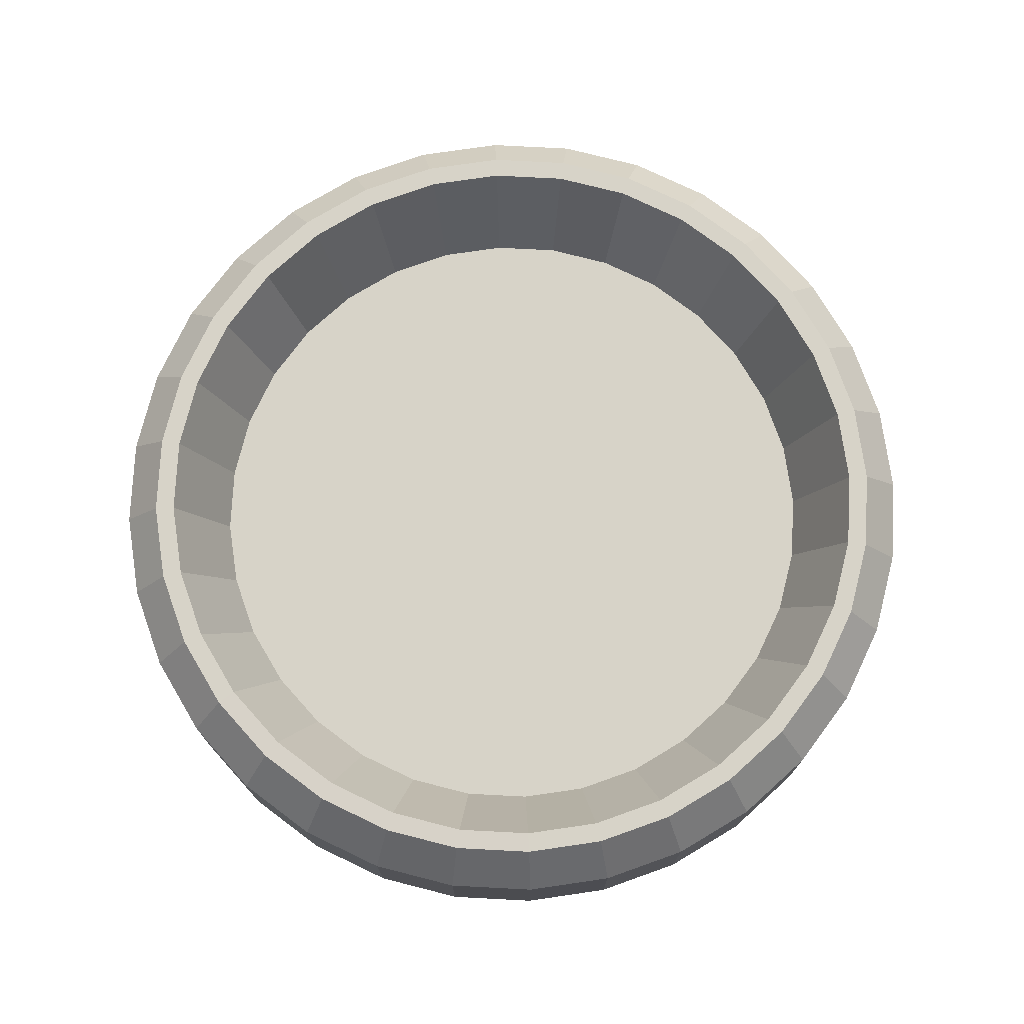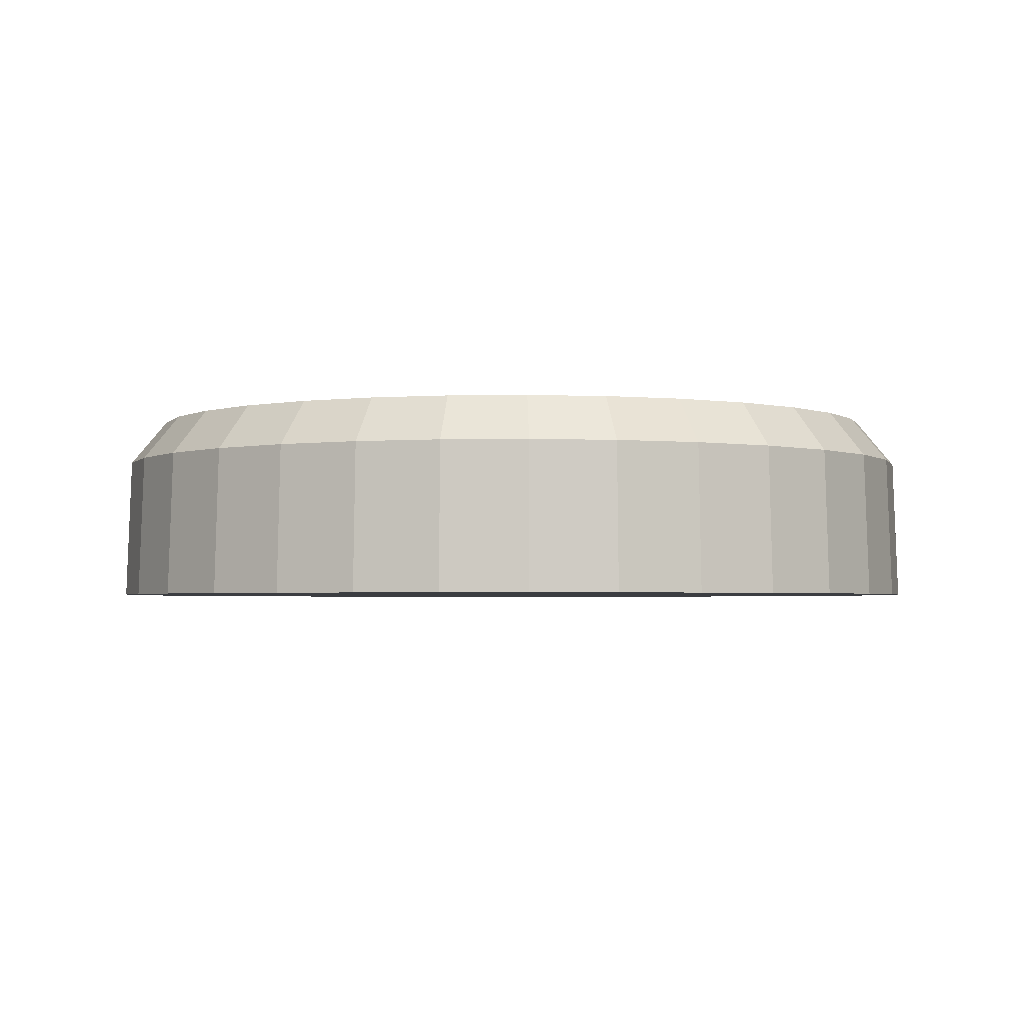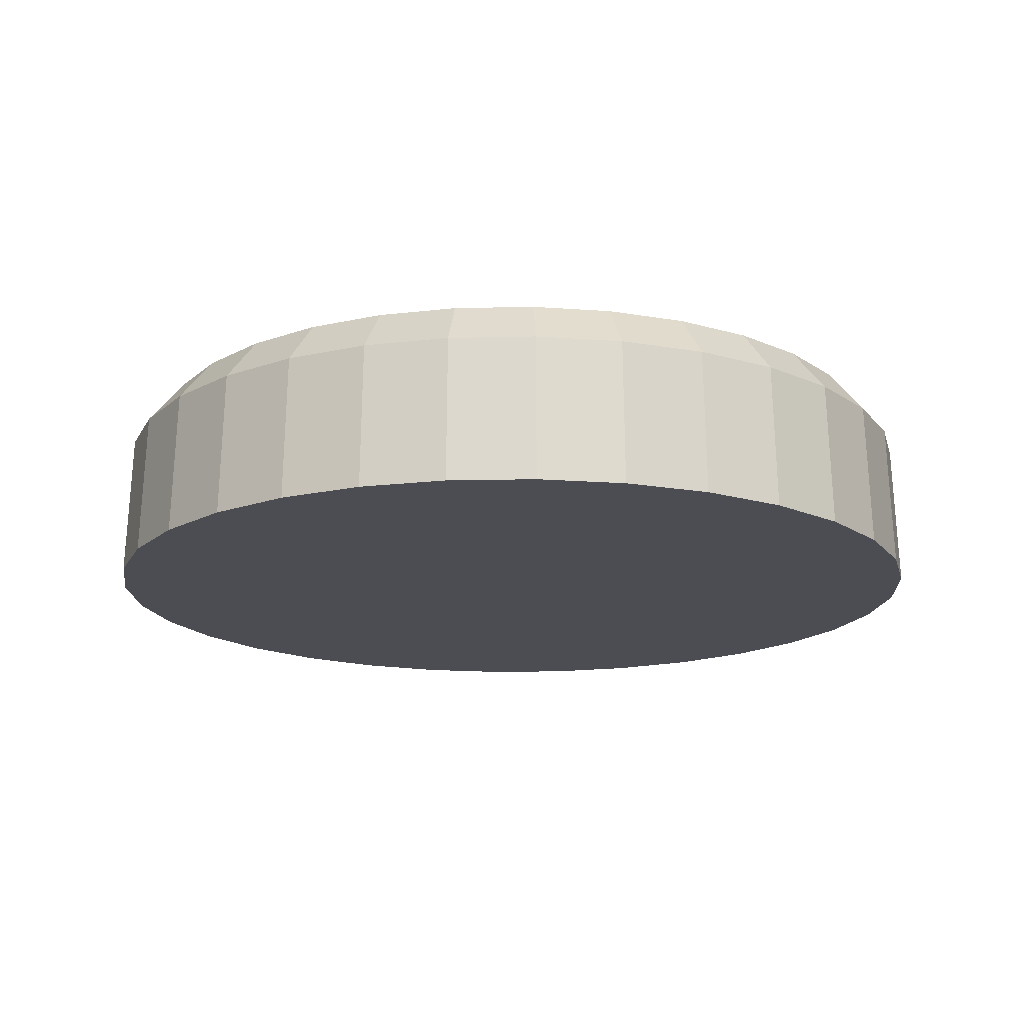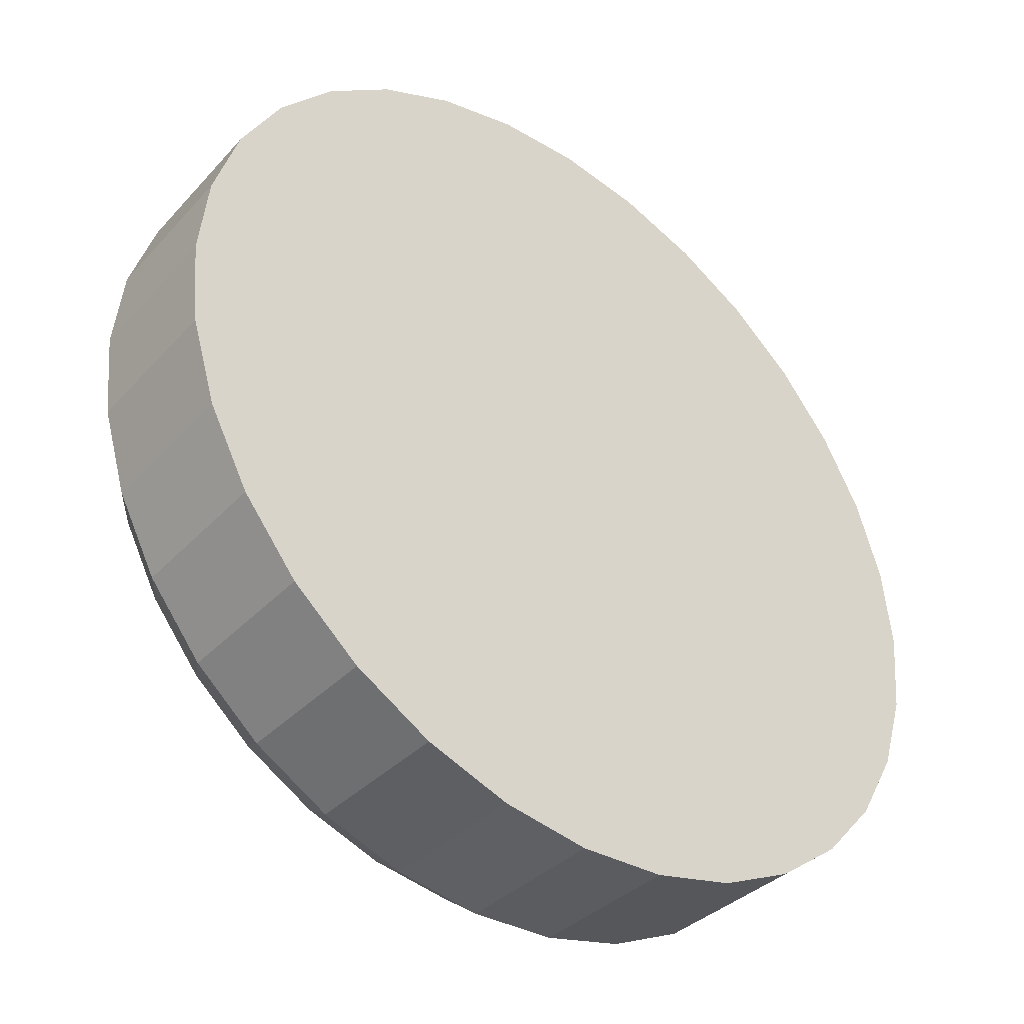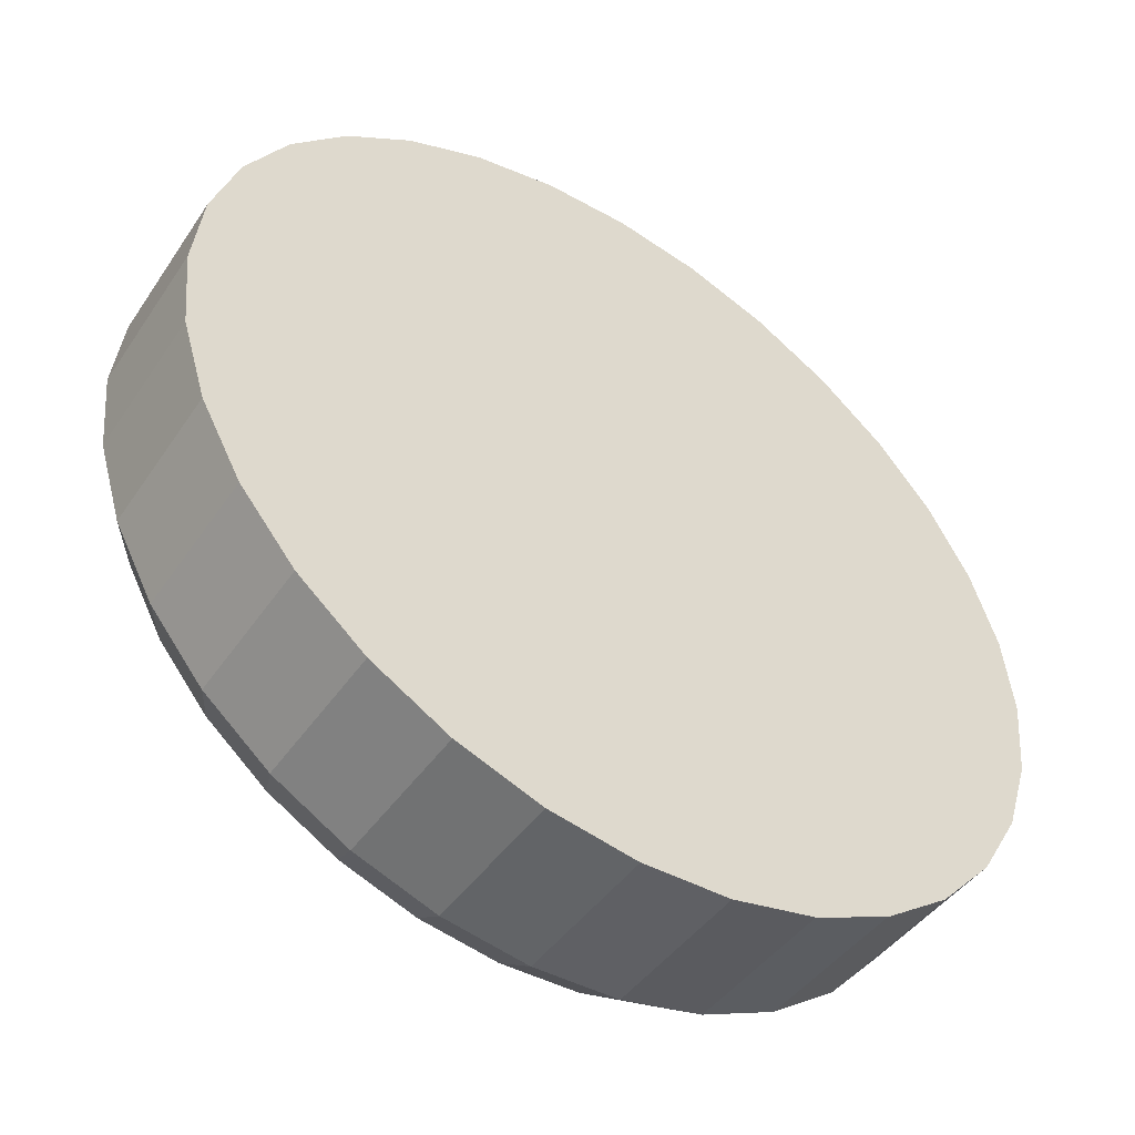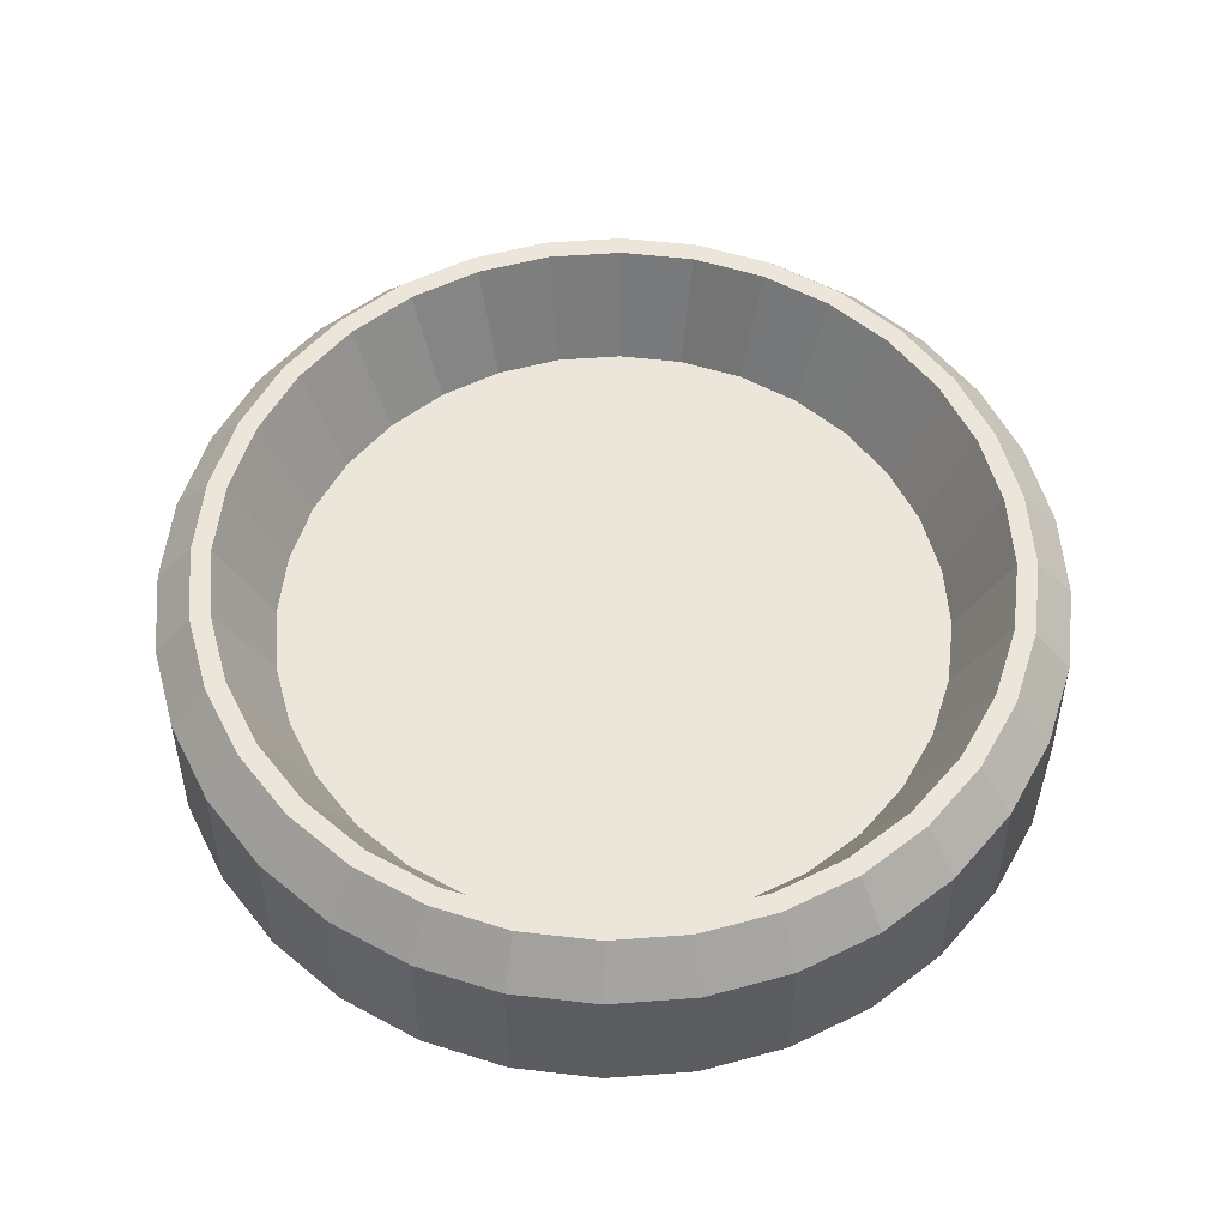
<metadata>
{"format":"obj","ext":"obj","renderer":"f3d","projection":"perspective","resolution":1024,"background":"white","views":[{"elev":76.9,"azim":166.1,"up":"+Y"},{"elev":-2.6,"azim":166.6,"up":"+Y"},{"elev":-16.3,"azim":165.7,"up":"+Y"},{"elev":-40.9,"azim":-39.7,"up":"+Z"},{"elev":-50.3,"azim":-34.5,"up":"+Z"},{"elev":56.5,"azim":-178.8,"up":"+Y"}]}
</metadata>
<code>
o Окружность
v -0 -0.2645 -0.9936
v -0.1938 -0.2645 -0.9745
v -0.3802 -0.2645 -0.918
v -0.552 -0.2645 -0.8261
v -0.7026 -0.2645 -0.7026
v -0.8261 -0.2645 -0.552
v -0.918 -0.2645 -0.3802
v -0.9745 -0.2645 -0.1938
v -0.9936 -0.2645 -0
v -0.9745 -0.2645 0.1938
v -0.918 -0.2645 0.3802
v -0.8261 -0.2645 0.552
v -0.7026 -0.2645 0.7026
v -0.552 -0.2645 0.8261
v -0.3802 -0.2645 0.918
v -0.1938 -0.2645 0.9745
v 0 -0.2645 0.9936
v 0.1938 -0.2645 0.9745
v 0.3802 -0.2645 0.918
v 0.552 -0.2645 0.8261
v 0.7026 -0.2645 0.7026
v 0.8261 -0.2645 0.552
v 0.918 -0.2645 0.3802
v 0.9745 -0.2645 0.1938
v 0.9936 -0.2645 -1e-06
v 0.9745 -0.2645 -0.1938
v 0.918 -0.2645 -0.3802
v 0.8261 -0.2645 -0.552
v 0.7026 -0.2645 -0.7026
v 0.552 -0.2645 -0.8261
v 0.3802 -0.2645 -0.918
v 0.1938 -0.2645 -0.9745
v -0 0.1695 -0.8965
v -0 0.06579 -0.9818
v -0.1915 0.06579 -0.9629
v -0.1749 0.1695 -0.8792
v -0.3757 0.06579 -0.907
v -0.3431 0.1695 -0.8282
v -0.5454 0.06579 -0.8163
v -0.4981 0.1695 -0.7454
v -0.6942 0.06579 -0.6942
v -0.6339 0.1695 -0.6339
v -0.8163 0.06579 -0.5454
v -0.7454 0.1695 -0.4981
v -0.907 0.06579 -0.3757
v -0.8282 0.1695 -0.3431
v -0.9629 0.06579 -0.1915
v -0.8792 0.1695 -0.1749
v -0.9818 0.06579 -0
v -0.8965 0.1695 -0
v -0.9629 0.06579 0.1915
v -0.8792 0.1695 0.1749
v -0.907 0.06579 0.3757
v -0.8282 0.1695 0.3431
v -0.8163 0.06579 0.5454
v -0.7454 0.1695 0.4981
v -0.6942 0.06579 0.6942
v -0.6339 0.1695 0.6339
v -0.5454 0.06579 0.8163
v -0.4981 0.1695 0.7454
v -0.3757 0.06579 0.907
v -0.3431 0.1695 0.8282
v -0.1915 0.06579 0.9629
v -0.1749 0.1695 0.8792
v 0 0.06579 0.9818
v 0 0.1695 0.8965
v 0.1915 0.06579 0.9629
v 0.1749 0.1695 0.8792
v 0.3757 0.06579 0.907
v 0.3431 0.1695 0.8282
v 0.5454 0.06579 0.8163
v 0.4981 0.1695 0.7454
v 0.6942 0.06579 0.6942
v 0.6339 0.1695 0.6339
v 0.8163 0.06579 0.5454
v 0.7454 0.1695 0.498
v 0.907 0.06579 0.3757
v 0.8282 0.1695 0.3431
v 0.9629 0.06579 0.1915
v 0.8792 0.1695 0.1749
v 0.9818 0.06579 -1e-06
v 0.8965 0.1695 -1e-06
v 0.9629 0.06579 -0.1915
v 0.8792 0.1695 -0.1749
v 0.907 0.06579 -0.3757
v 0.8282 0.1695 -0.3431
v 0.8163 0.06579 -0.5454
v 0.7454 0.1695 -0.4981
v 0.6942 0.06579 -0.6942
v 0.6339 0.1695 -0.6339
v 0.5454 0.06579 -0.8163
v 0.498 0.1695 -0.7454
v 0.3757 0.06579 -0.907
v 0.3431 0.1695 -0.8282
v 0.1915 0.06579 -0.9629
v 0.1749 0.1695 -0.8792
v -0 0.1698 -0.8521
v -0.1662 0.1698 -0.8357
v -0.3261 0.1698 -0.7872
v -0.4734 0.1698 -0.7085
v -0.6025 0.1698 -0.6025
v -0.7085 0.1698 -0.4734
v -0.7872 0.1698 -0.3261
v -0.8357 0.1698 -0.1662
v -0.8521 0.1698 -0
v -0.8357 0.1698 0.1662
v -0.7872 0.1698 0.3261
v -0.7085 0.1698 0.4734
v -0.6025 0.1698 0.6025
v -0.4734 0.1698 0.7085
v -0.3261 0.1698 0.7872
v -0.1662 0.1698 0.8357
v 0 0.1698 0.8521
v 0.1662 0.1698 0.8357
v 0.3261 0.1698 0.7872
v 0.4734 0.1698 0.7085
v 0.6025 0.1698 0.6025
v 0.7085 0.1698 0.4734
v 0.7872 0.1698 0.3261
v 0.8357 0.1698 0.1662
v 0.8521 0.1698 -1e-06
v 0.8357 0.1698 -0.1662
v 0.7872 0.1698 -0.3261
v 0.7085 0.1698 -0.4734
v 0.6025 0.1698 -0.6025
v 0.4734 0.1698 -0.7085
v 0.3261 0.1698 -0.7872
v 0.1662 0.1698 -0.8357
v -0 -0.0686 -0.741
v -0.1446 -0.0686 -0.7267
v -0.2836 -0.0686 -0.6846
v -0.4117 -0.0686 -0.6161
v -0.5239 -0.0686 -0.5239
v -0.6161 -0.0686 -0.4117
v -0.6846 -0.0686 -0.2836
v -0.7267 -0.0686 -0.1446
v -0.741 -0.0686 -0
v -0.7267 -0.0686 0.1446
v -0.6846 -0.0686 0.2836
v -0.6161 -0.0686 0.4117
v -0.5239 -0.0686 0.5239
v -0.4117 -0.0686 0.6161
v -0.2836 -0.0686 0.6846
v -0.1446 -0.0686 0.7267
v 0 -0.0686 0.741
v 0.1446 -0.0686 0.7267
v 0.2836 -0.0686 0.6846
v 0.4117 -0.0686 0.6161
v 0.5239 -0.0686 0.5239
v 0.6161 -0.0686 0.4117
v 0.6846 -0.0686 0.2836
v 0.7267 -0.0686 0.1446
v 0.741 -0.0686 -1e-06
v 0.7267 -0.0686 -0.1446
v 0.6846 -0.0686 -0.2836
v 0.6161 -0.0686 -0.4117
v 0.5239 -0.0686 -0.5239
v 0.4117 -0.0686 -0.6161
v 0.2836 -0.0686 -0.6846
v 0.1446 -0.0686 -0.7267
f 2 1 32 31 30 29 28 27 26 25 24 23 22 21 20 19 18 17 16 15 14 13 12 11 10 9 8 7 6 5 4 3
f 32 1 34 95
f 28 29 89 87
f 15 16 63 61
f 38 40 100 99
f 29 30 91 89
f 16 17 65 63
f 3 4 39 37
f 30 31 93 91
f 17 18 67 65
f 4 5 41 39
f 31 32 95 93
f 18 19 69 67
f 5 6 43 41
f 19 20 71 69
f 6 7 45 43
f 2 3 37 35
f 20 21 73 71
f 7 8 47 45
f 21 22 75 73
f 8 9 49 47
f 22 23 77 75
f 9 10 51 49
f 23 24 79 77
f 10 11 53 51
f 24 25 81 79
f 11 12 55 53
f 25 26 83 81
f 12 13 57 55
f 26 27 85 83
f 13 14 59 57
f 27 28 87 85
f 14 15 61 59
f 36 33 34 35
f 38 36 35 37
f 40 38 37 39
f 42 40 39 41
f 44 42 41 43
f 46 44 43 45
f 48 46 45 47
f 50 48 47 49
f 52 50 49 51
f 54 52 51 53
f 56 54 53 55
f 58 56 55 57
f 60 58 57 59
f 62 60 59 61
f 64 62 61 63
f 66 64 63 65
f 68 66 65 67
f 70 68 67 69
f 72 70 69 71
f 74 72 71 73
f 76 74 73 75
f 78 76 75 77
f 80 78 77 79
f 82 80 79 81
f 84 82 81 83
f 86 84 83 85
f 88 86 85 87
f 90 88 87 89
f 92 90 89 91
f 94 92 91 93
f 96 94 93 95
f 33 96 95 34
f 1 2 35 34
f 97 98 130 129
f 56 58 109 108
f 74 76 118 117
f 92 94 127 126
f 48 50 105 104
f 66 68 114 113
f 84 86 123 122
f 40 42 101 100
f 58 60 110 109
f 76 78 119 118
f 94 96 128 127
f 50 52 106 105
f 68 70 115 114
f 86 88 124 123
f 96 33 97 128
f 42 44 102 101
f 60 62 111 110
f 78 80 120 119
f 33 36 98 97
f 52 54 107 106
f 70 72 116 115
f 88 90 125 124
f 44 46 103 102
f 62 64 112 111
f 80 82 121 120
f 36 38 99 98
f 54 56 108 107
f 72 74 117 116
f 90 92 126 125
f 46 48 104 103
f 64 66 113 112
f 82 84 122 121
f 130 131 132 133 134 135 136 137 138 139 140 141 142 143 144 145 146 147 148 149 150 151 152 153 154 155 156 157 158 159 160 129
f 124 125 157 156
f 111 112 144 143
f 98 99 131 130
f 125 126 158 157
f 112 113 145 144
f 99 100 132 131
f 126 127 159 158
f 113 114 146 145
f 100 101 133 132
f 127 128 160 159
f 114 115 147 146
f 101 102 134 133
f 128 97 129 160
f 115 116 148 147
f 102 103 135 134
f 116 117 149 148
f 103 104 136 135
f 117 118 150 149
f 104 105 137 136
f 118 119 151 150
f 105 106 138 137
f 119 120 152 151
f 106 107 139 138
f 120 121 153 152
f 107 108 140 139
f 121 122 154 153
f 108 109 141 140
f 122 123 155 154
f 109 110 142 141
f 123 124 156 155
f 110 111 143 142

</code>
